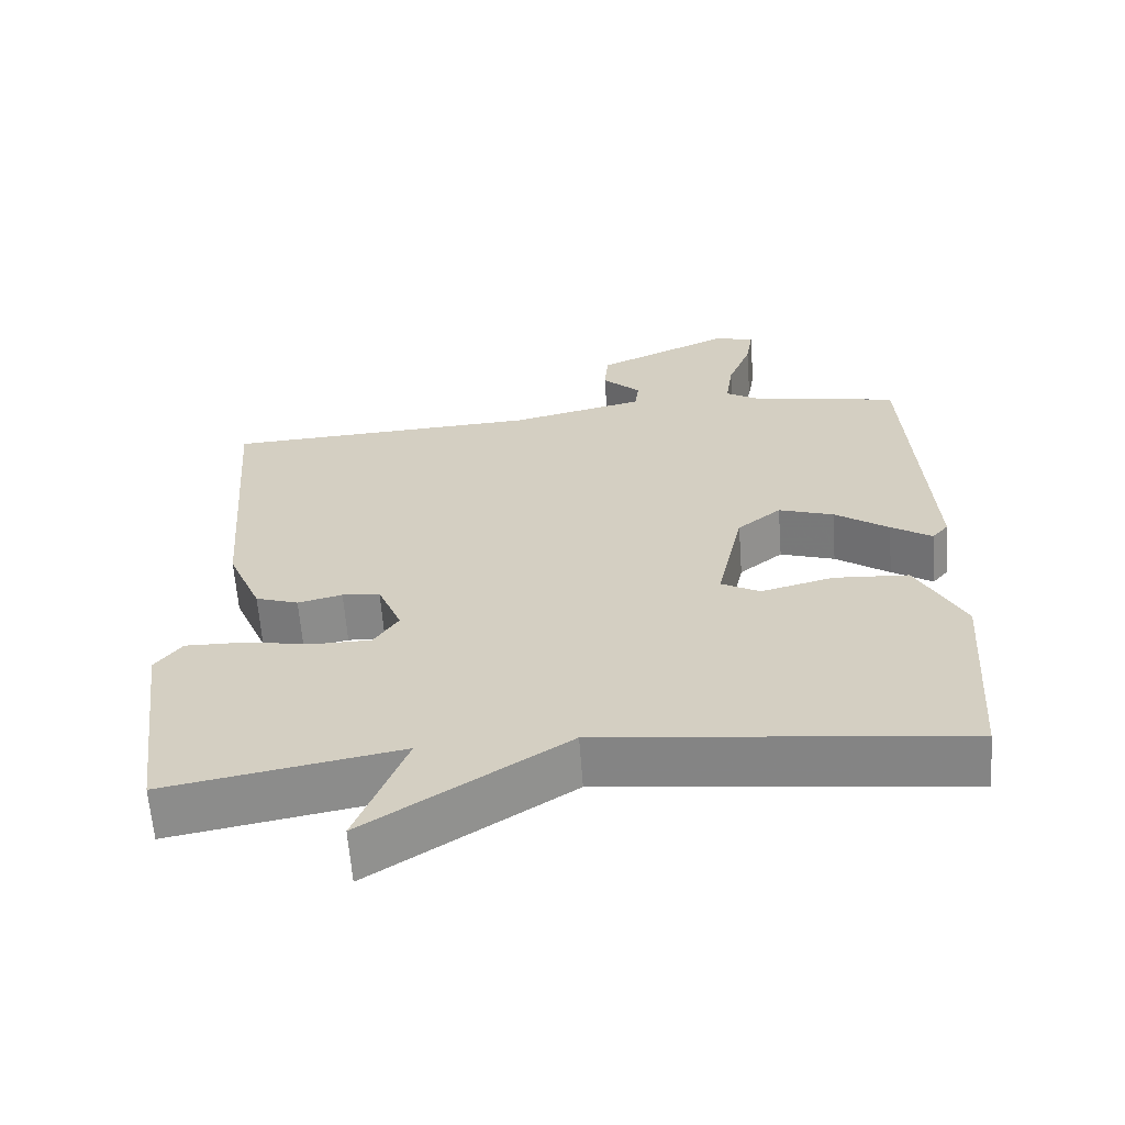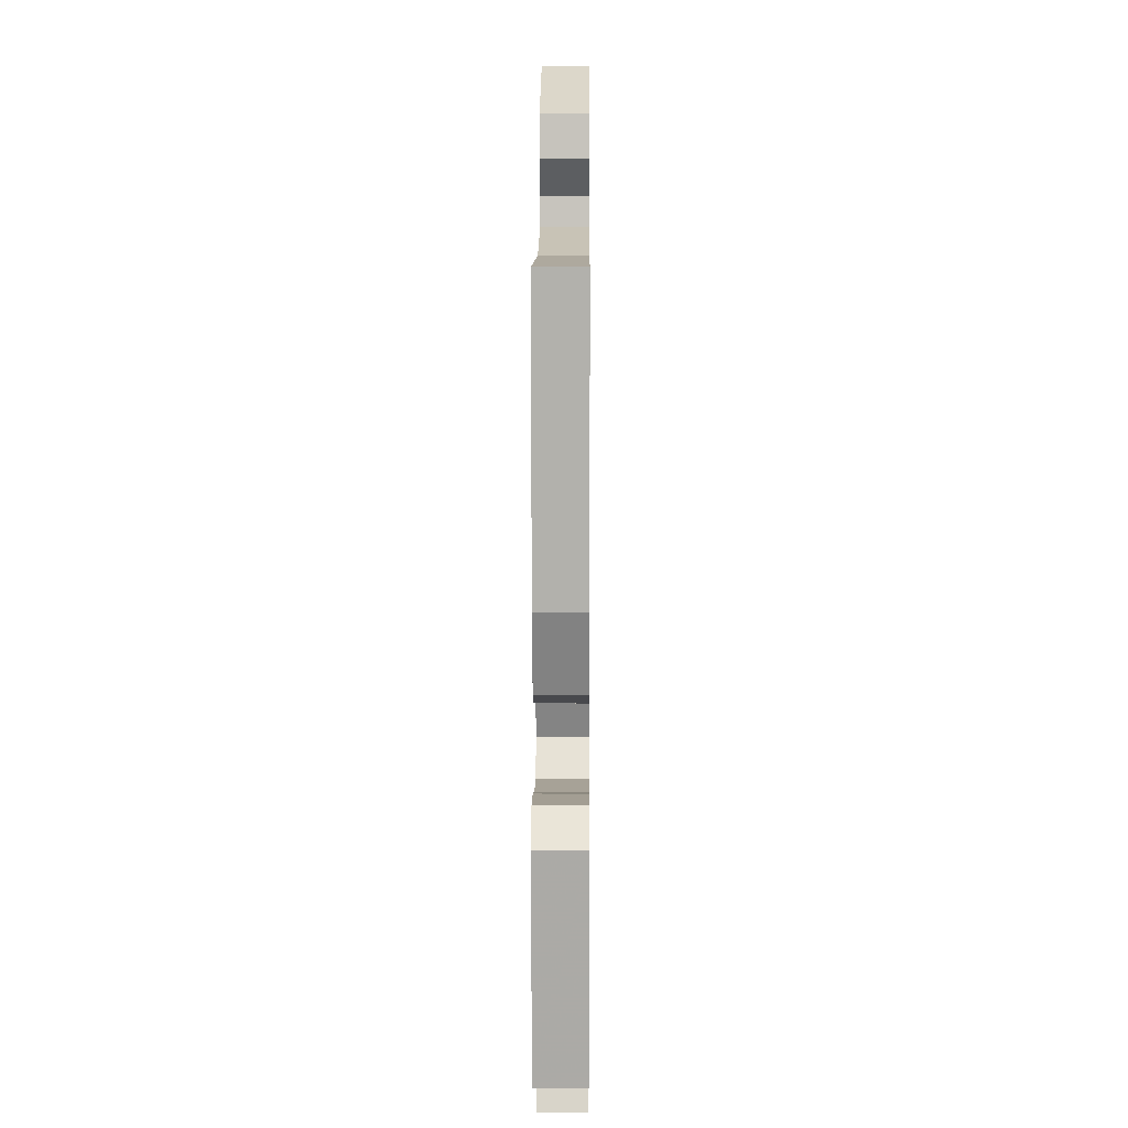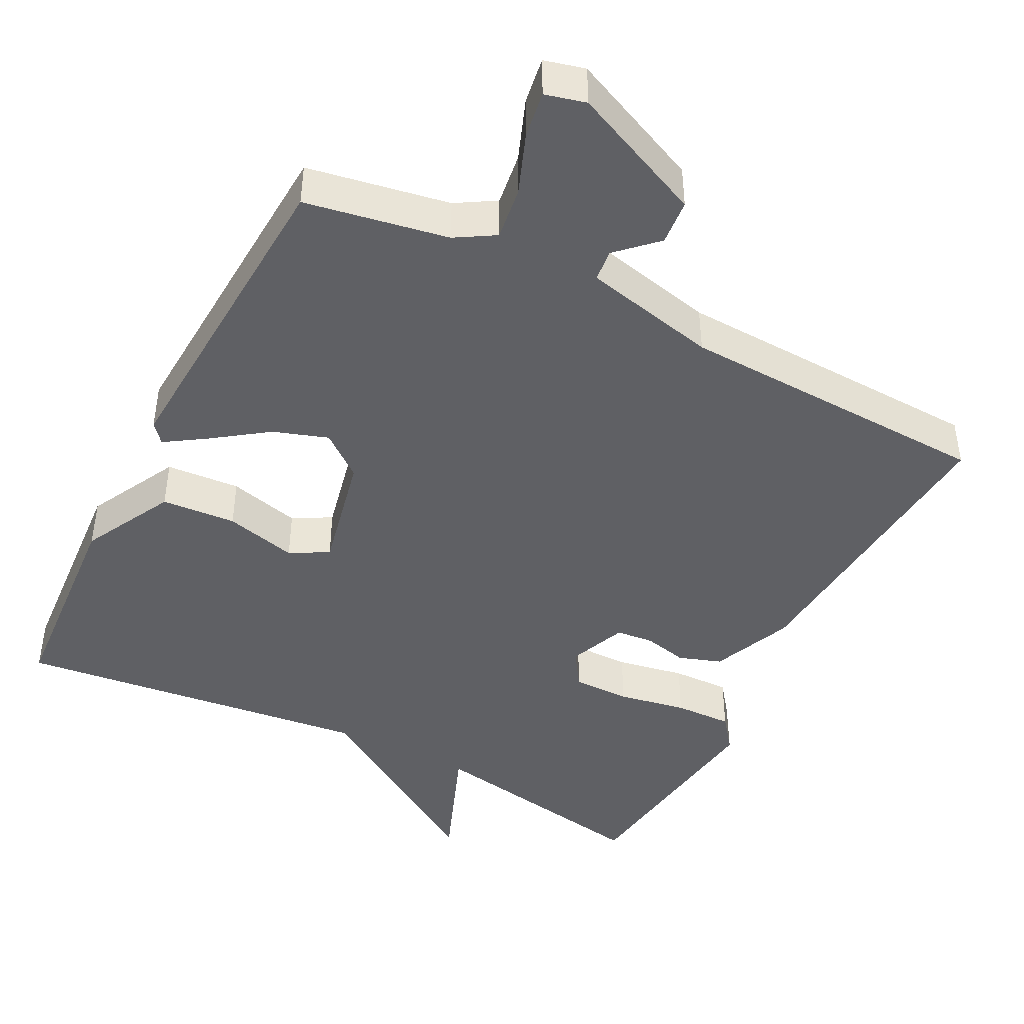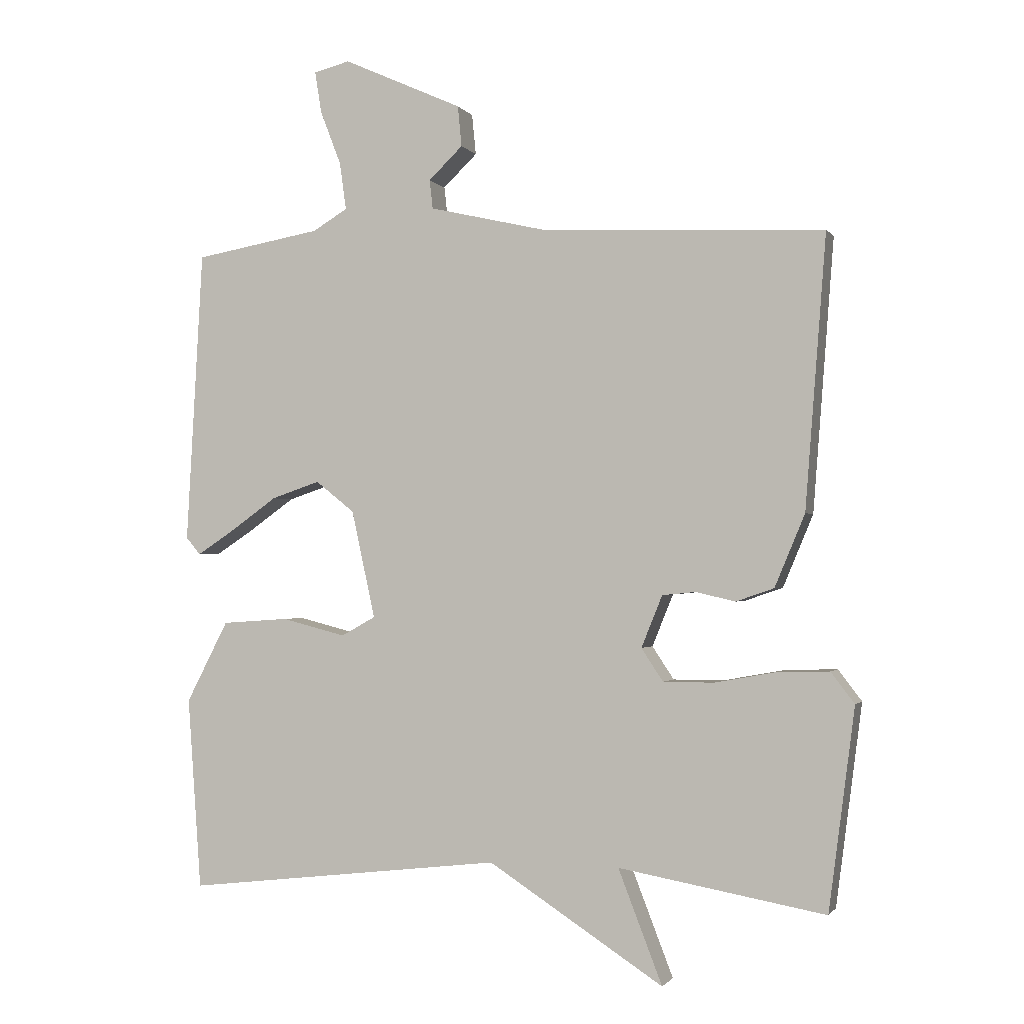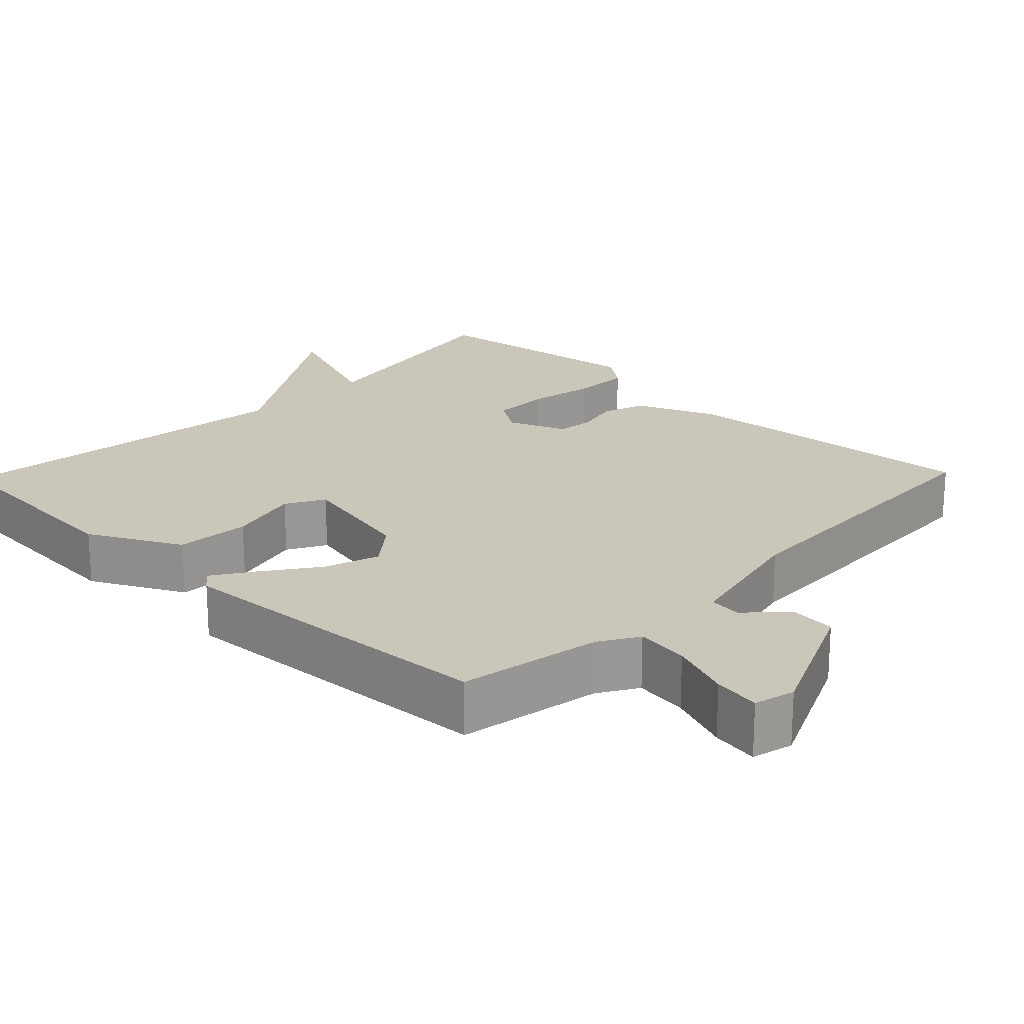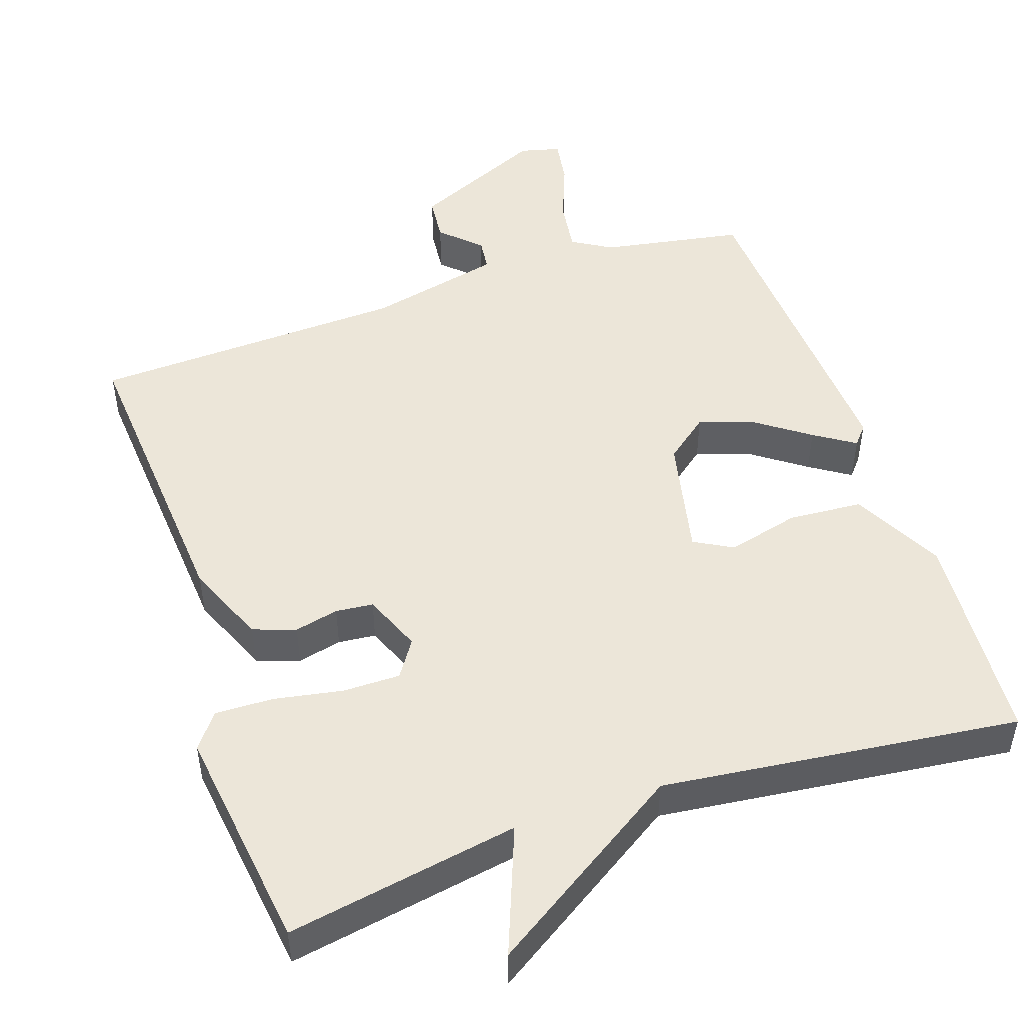
<metadata>
{"format":"obj","ext":"obj","renderer":"f3d","projection":"perspective","resolution":1024,"background":"white","views":[{"elev":-63.0,"azim":-175.7,"up":"+Z"},{"elev":6.6,"azim":90.5,"up":"+Z"},{"elev":-44.0,"azim":-27.1,"up":"+Y"},{"elev":-1.3,"azim":17.3,"up":"+Z"},{"elev":21.1,"azim":-46.1,"up":"+Y"},{"elev":49.2,"azim":161.3,"up":"+Y"}]}
</metadata>
<code>
v 0.5 0.07 -0.5
v 0.185 0.07 -0.444
v 0.252 0.07 -0.617
v -0.015 0.07 -0.444
v -0.5 0.07 -0.5
v -0.521 0.07 -0.207
v -0.457 0.07 -0.083
v -0.356 0.07 -0.076
v -0.258 0.07 -0.101
v -0.206 0.07 -0.072
v -0.242 0.07 0.092
v -0.301 0.07 0.139
v -0.375 0.07 0.114
v -0.448 0.07 0.062
v -0.503 0.07 0.026
v -0.525 0.07 0.052
v -0.5 0.07 0.5
v -0.307 0.07 0.534
v -0.254 0.07 0.566
v -0.264 0.07 0.638
v -0.296 0.07 0.721
v -0.306 0.07 0.784
v -0.251 0.07 0.798
v -0.069 0.07 0.716
v -0.063 0.07 0.654
v -0.115 0.07 0.604
v -0.11 0.07 0.56
v 0.072 0.07 0.518
v 0.5 0.07 0.5
v 0.468 0.07 0.085
v 0.422 0.07 -0.025
v 0.364 0.07 -0.045
v 0.304 0.07 -0.031
v 0.253 0.07 -0.036
v 0.221 0.07 -0.115
v 0.254 0.07 -0.165
v 0.332 0.07 -0.165
v 0.425 0.07 -0.148
v 0.504 0.07 -0.146
v 0.54 0.07 -0.193
v 0.5 0 -0.5
v 0.185 0 -0.444
v 0.252 0 -0.617
v -0.015 0 -0.444
v -0.5 0 -0.5
v -0.521 0 -0.207
v -0.457 0 -0.083
v -0.356 0 -0.076
v -0.258 0 -0.101
v -0.206 0 -0.072
v -0.242 0 0.092
v -0.301 0 0.139
v -0.375 0 0.114
v -0.448 0 0.062
v -0.503 0 0.026
v -0.525 0 0.052
v -0.5 0 0.5
v -0.307 0 0.534
v -0.254 0 0.566
v -0.264 0 0.638
v -0.296 0 0.721
v -0.306 0 0.784
v -0.251 0 0.798
v -0.069 0 0.716
v -0.063 0 0.654
v -0.115 0 0.604
v -0.11 0 0.56
v 0.072 0 0.518
v 0.5 0 0.5
v 0.468 0 0.085
v 0.422 0 -0.025
v 0.364 0 -0.045
v 0.304 0 -0.031
v 0.253 0 -0.036
v 0.221 0 -0.115
v 0.254 0 -0.165
v 0.332 0 -0.165
v 0.425 0 -0.148
v 0.504 0 -0.146
v 0.54 0 -0.193
f 40 1 2
f 39 40 2
f 38 39 2
f 37 38 2
f 36 37 2
f 35 36 2
f 31 32 33
f 30 31 33
f 29 30 33
f 28 29 33
f 27 28 33 34
f 24 25 26
f 23 24 26
f 22 23 26
f 21 22 26
f 20 21 26
f 19 20 26 27
f 27 34 35
f 19 27 35
f 18 19 35
f 16 17 18
f 15 16 18
f 14 15 18
f 13 14 18
f 7 8 9
f 6 7 9
f 5 6 9
f 4 5 9
f 4 9 10
f 3 4 10
f 2 3 10
f 35 2 10 11
f 12 13 18
f 11 12 18 35
f 42 41 80
f 42 80 79
f 42 79 78
f 42 78 77
f 42 77 76
f 42 76 75
f 73 72 71
f 73 71 70
f 73 70 69
f 73 69 68
f 74 73 68 67
f 66 65 64
f 66 64 63
f 66 63 62
f 66 62 61
f 66 61 60
f 67 66 60 59
f 75 74 67
f 75 67 59
f 75 59 58
f 58 57 56
f 58 56 55
f 58 55 54
f 58 54 53
f 49 48 47
f 49 47 46
f 49 46 45
f 49 45 44
f 50 49 44
f 50 44 43
f 50 43 42
f 51 50 42 75
f 58 53 52
f 75 58 52 51
f 1 41 42 2
f 2 42 43 3
f 3 43 44 4
f 4 44 45 5
f 5 45 46 6
f 6 46 47 7
f 7 47 48 8
f 8 48 49 9
f 9 49 50 10
f 10 50 51 11
f 11 51 52 12
f 12 52 53 13
f 13 53 54 14
f 14 54 55 15
f 15 55 56 16
f 16 56 57 17
f 17 57 58 18
f 18 58 59 19
f 19 59 60 20
f 20 60 61 21
f 21 61 62 22
f 22 62 63 23
f 23 63 64 24
f 24 64 65 25
f 25 65 66 26
f 26 66 67 27
f 27 67 68 28
f 28 68 69 29
f 29 69 70 30
f 30 70 71 31
f 31 71 72 32
f 32 72 73 33
f 33 73 74 34
f 34 74 75 35
f 35 75 76 36
f 36 76 77 37
f 37 77 78 38
f 38 78 79 39
f 39 79 80 40
f 40 80 41 1

</code>
